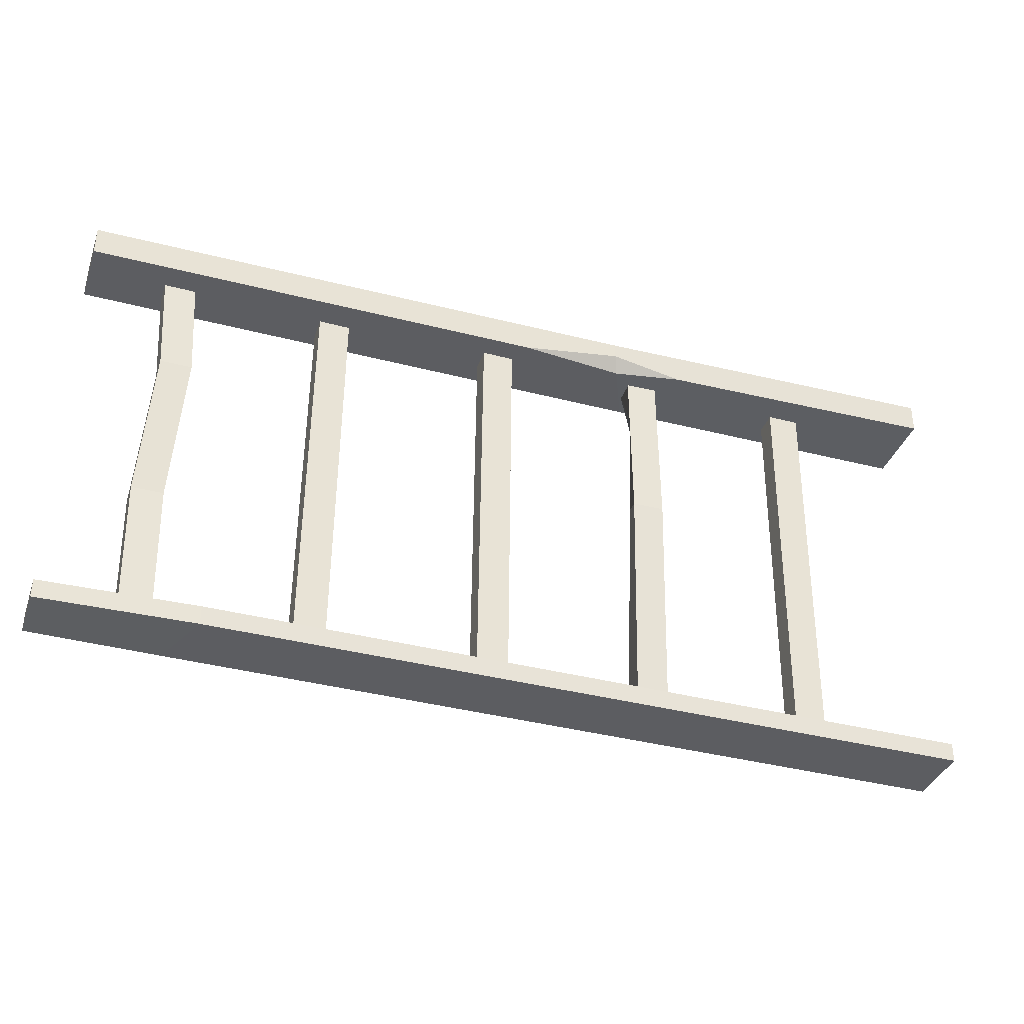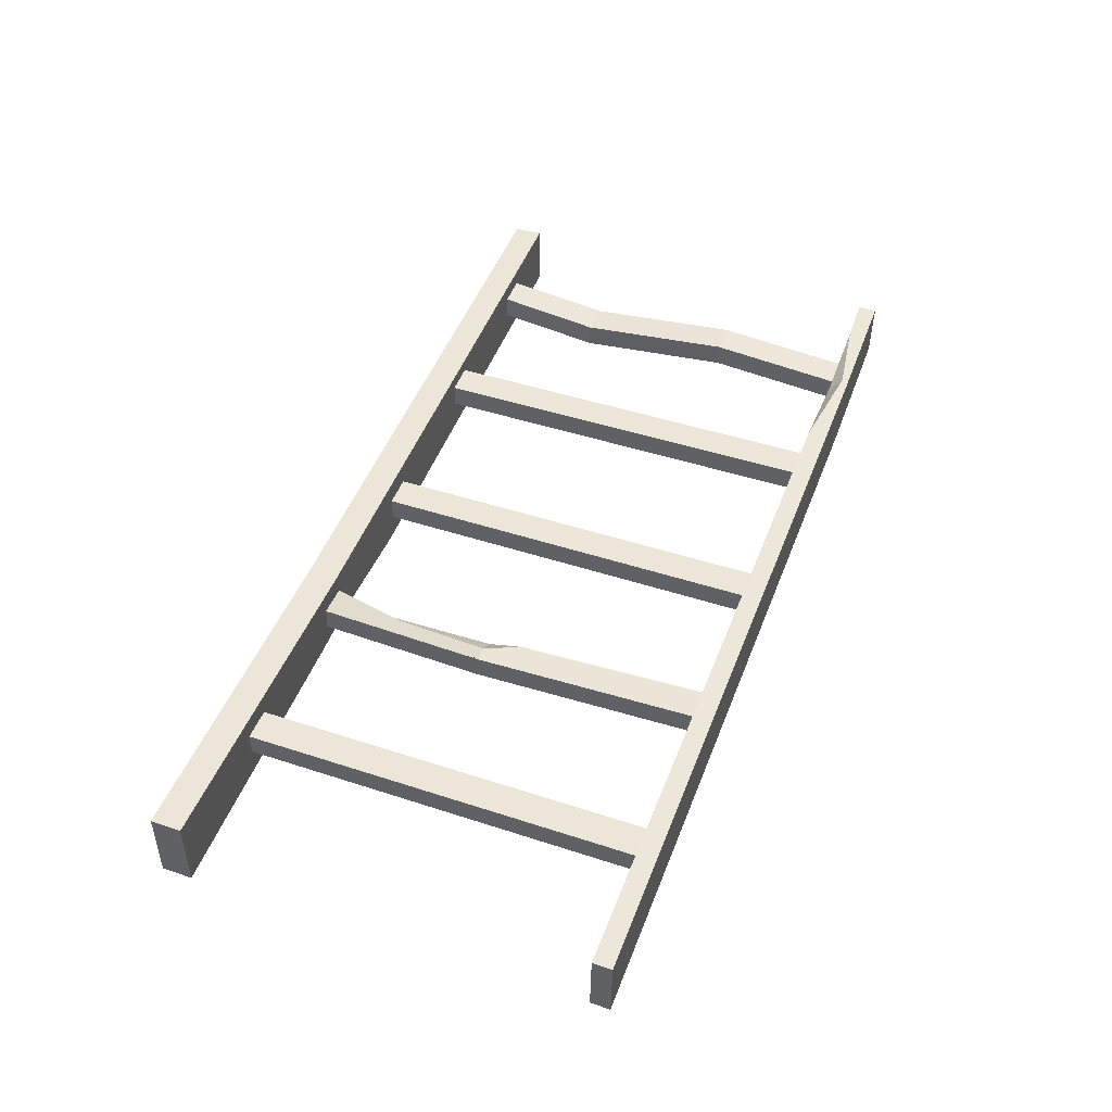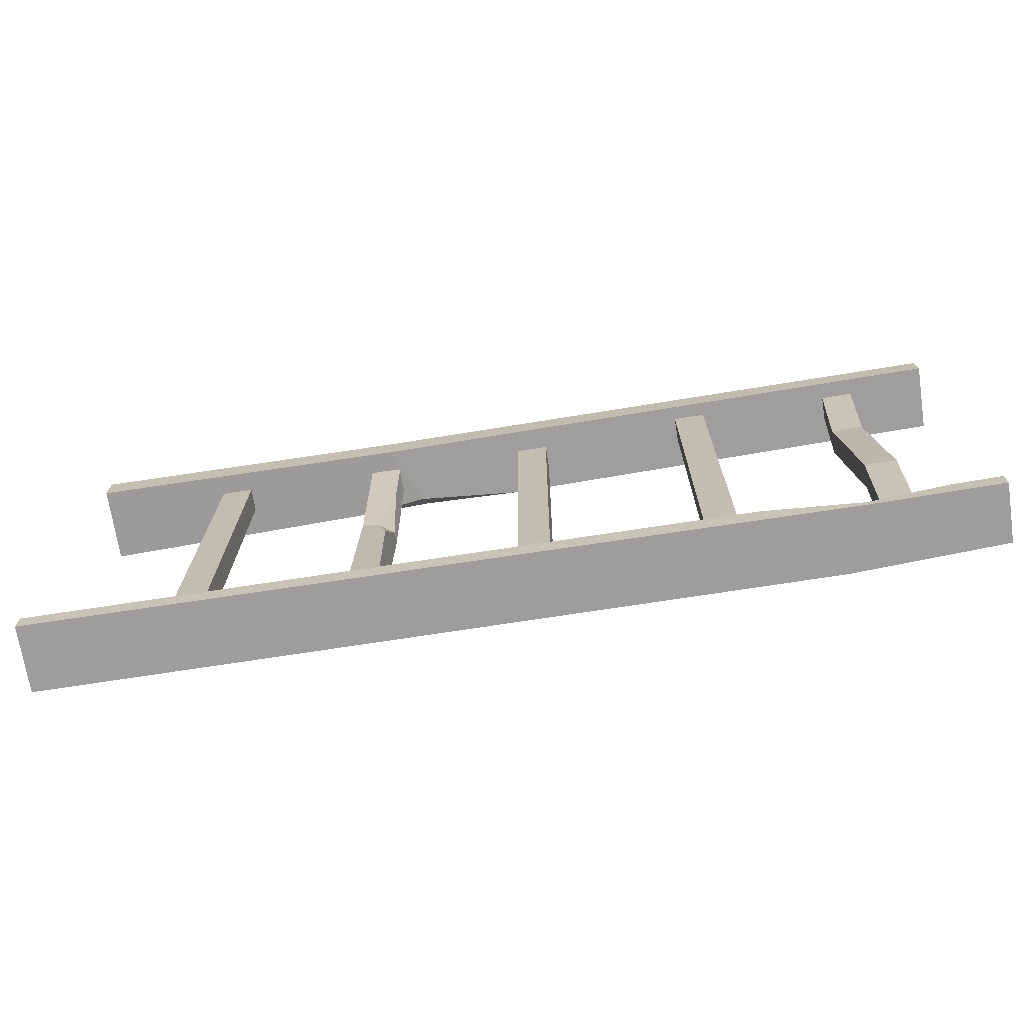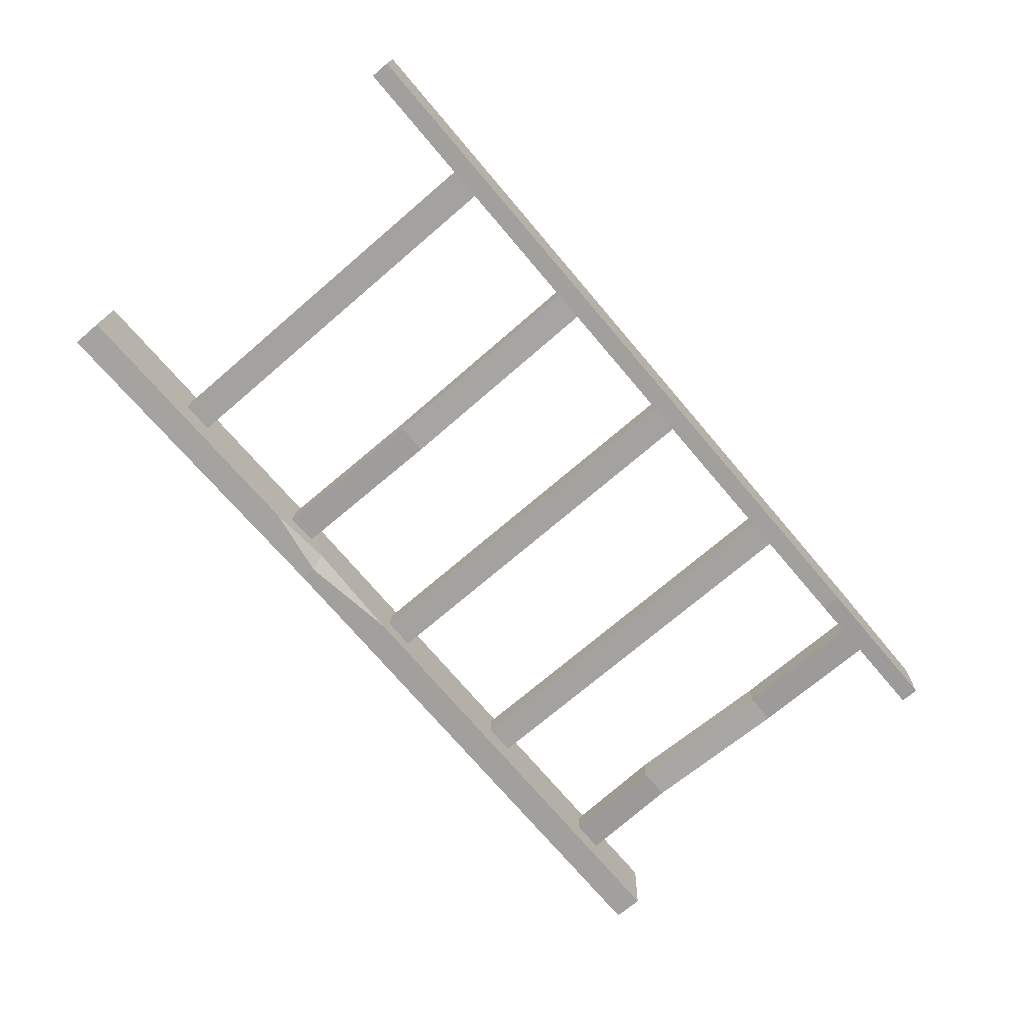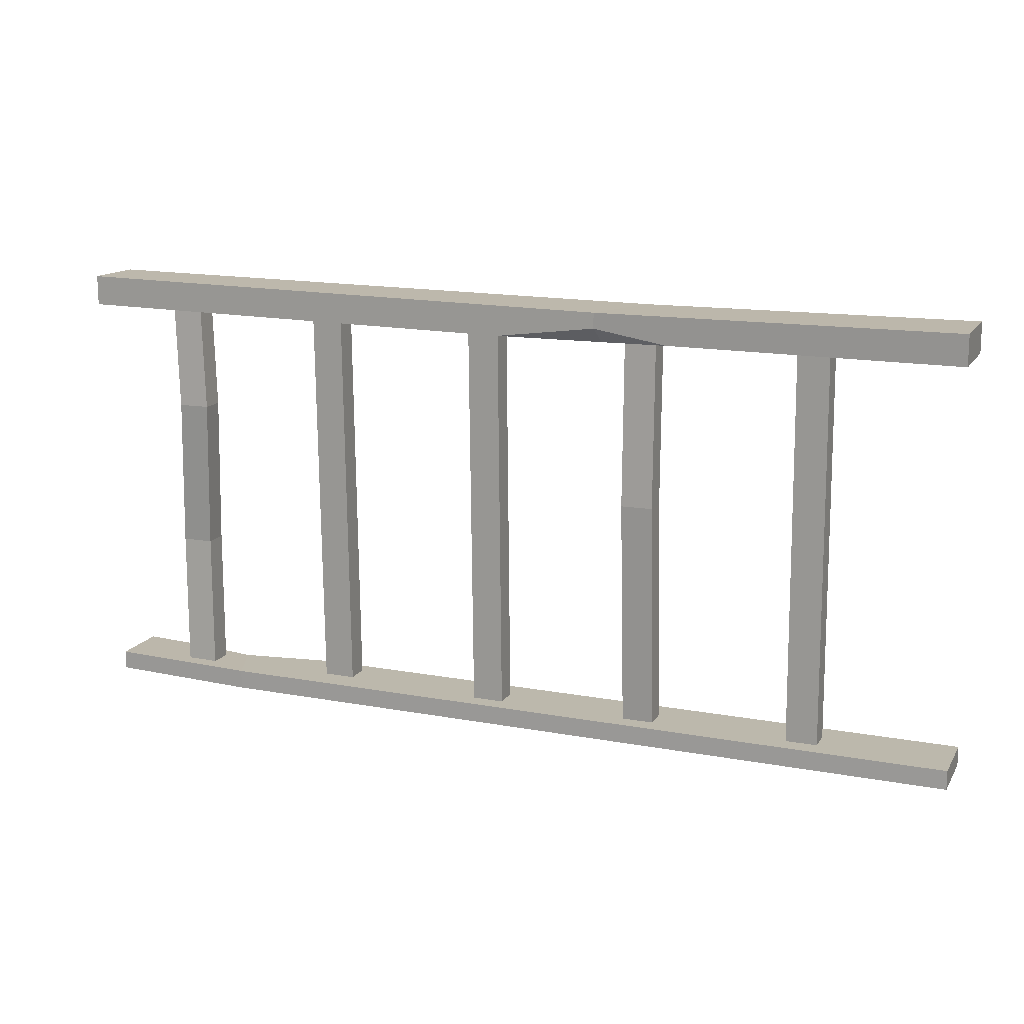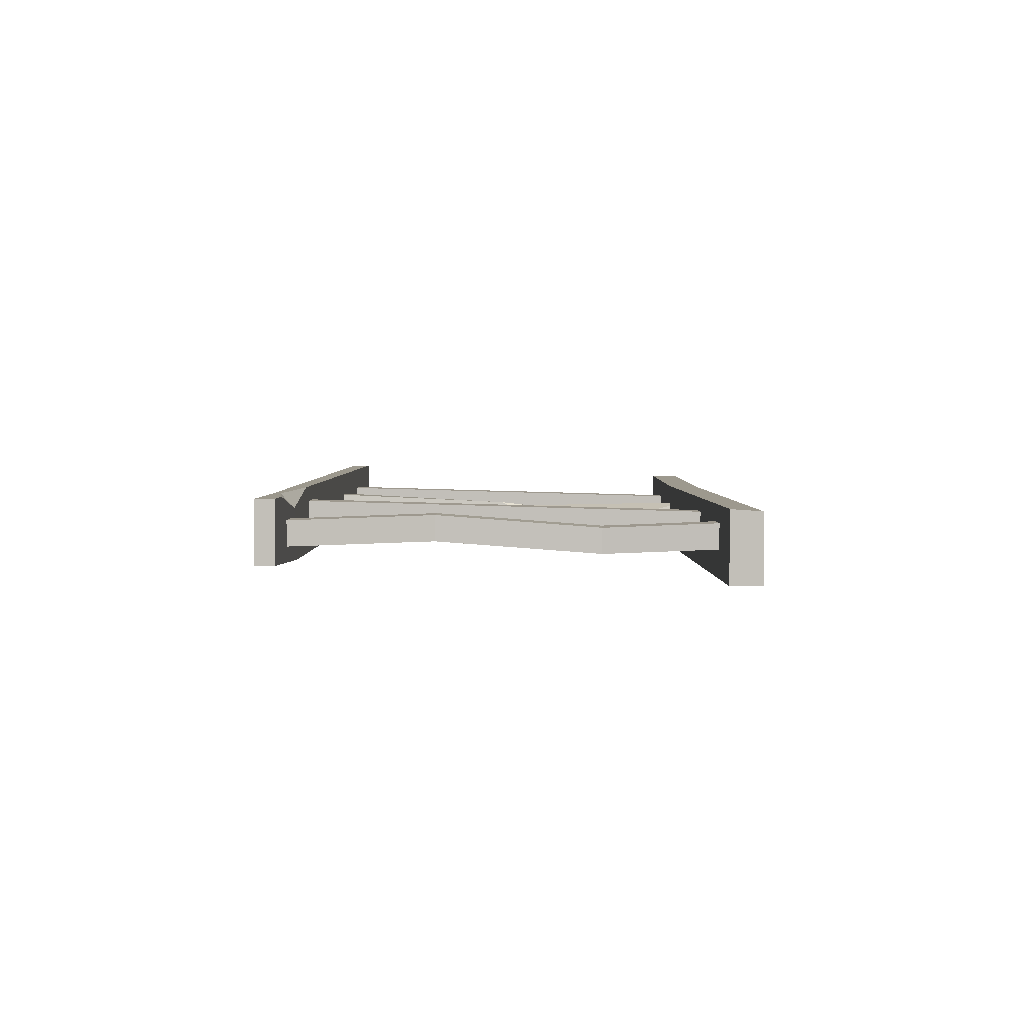
<metadata>
{"format":"obj","ext":"obj","renderer":"f3d","projection":"perspective","resolution":1024,"background":"white","views":[{"elev":-37.2,"azim":164.0,"up":"+Y"},{"elev":49.9,"azim":-69.2,"up":"+Z"},{"elev":-70.2,"azim":11.0,"up":"+Y"},{"elev":-69.8,"azim":-49.3,"up":"+Z"},{"elev":14.3,"azim":-156.3,"up":"+Y"},{"elev":1.0,"azim":90.8,"up":"+Z"}]}
</metadata>
<code>
v -59.35 20.57 6.001
v -53.63 20.58 5.777
v -59.46 93.41 3.998
v -53.74 93.41 3.779
v -59.62 93.38 -0.3647
v -53.9 93.39 -0.5888
v -59.51 20.55 1.633
v -53.79 20.55 1.414
v 33.79 20.62 3.994
v 39.5 20.62 3.769
v 33.68 93.45 1.991
v 39.4 93.46 1.771
v 33.52 93.43 -2.372
v 39.24 93.43 -2.596
v 33.63 20.59 -0.3743
v 39.35 20.6 -0.5936
v 1.385 20.6 3.483
v 7.103 20.6 3.264
v 1.276 93.43 1.485
v 6.993 93.43 1.261
v 1.116 93.41 -2.882
v 6.834 93.41 -3.102
v 1.226 20.57 -0.8797
v 6.943 20.57 -1.099
v -28.52 20.58 4.637
v -22.8 20.59 4.418
v -28.62 93.42 2.639
v -22.91 93.42 2.415
v -28.78 93.39 -1.728
v -23.07 93.4 -1.948
v -28.68 20.56 0.2742
v -22.96 20.56 0.05488
v -28.75 62.19 -2.296
v -28.59 62.21 2.067
v -22.95 62.2 -0.2837
v -23.04 62.19 -2.52
v -25.88 62.21 1.962
v -23.87 84.56 -0.04525
v -23.66 55.48 2.778
v 63.59 20.62 1.042
v 69.31 20.62 0.8226
v 63.55 93.46 0.6128
v 69.27 93.47 0.3934
v 63.39 93.44 -3.75
v 69.11 93.44 -3.97
v 63.44 20.59 -3.321
v 69.15 20.6 -3.545
v 62.43 73.96 -0.174
v 68.14 73.96 -0.3933
v 67.98 73.94 -4.761
v 62.27 73.93 -4.537
v 64.04 46.16 -2.391
v 64.2 46.18 1.972
v 69.92 46.18 1.752
v 69.76 46.16 -2.611
v -82.91 17.11 11.32
v 83.55 18.31 4.566
v -82.91 20.59 11.3
v 83.55 21.69 4.547
v -83.41 20.52 -0.8893
v 83.11 21.63 -6.068
v -83.41 17.04 -0.8702
v 83.11 18.24 -6.044
v 55.56 21.34 -6.278
v 59.39 21.4 2.768
v 60.44 17.93 5.281
v 55.56 17.86 -6.258
v 42.88 21.28 6.254
v 60.44 19.17 5.271
v 74.72 21.35 4.88
v -83.04 92.3 8.719
v -83.05 97.73 8.69
v -83.62 97.65 -5.271
v -83.62 92.21 -5.238
v 82.95 98.85 -9.243
v 83.44 98.75 2.615
v 83.46 93.49 2.959
v 82.96 93.42 -9.21
v -18.97 97.5 -6.807
v -24.11 97.57 6.268
v -24.11 92.13 6.301
v -18.97 94.7 -6.792
v -0.6681 92.29 -7.04
v -32.15 92.42 -6.001
v -19.76 92.07 -4.771
f 1 2 4 3
f 5 6 8 7
f 2 8 6 4
f 7 1 3 5
f 9 10 12 11
f 13 14 16 15
f 10 16 14 12
f 15 9 11 13
f 17 18 20 19
f 21 22 24 23
f 18 24 22 20
f 23 17 19 21
f 34 37 38 28 27
f 29 30 36 33
f 38 35 36 30 28
f 33 34 27 29
f 31 25 34 33
f 25 26 39 37 34
f 26 32 36 35 39
f 33 36 32 31
f 38 37 35
f 37 39 35
f 48 49 43 42
f 44 45 50 51
f 49 50 45 43
f 51 48 42 44
f 53 54 49 48
f 54 55 50 49
f 51 50 55 52
f 52 53 48 51
f 46 40 53 52
f 40 41 54 53
f 41 47 55 54
f 52 55 47 46
f 65 69 70
f 67 64 61 63
f 66 67 63 57
f 57 63 61 59
f 62 56 58 60
f 68 69 65
f 62 67 66 56
f 60 64 67 62
f 58 68 65 64 60
f 56 66 69 68 58
f 70 69 66 57 59
f 64 65 70 59 61
f 79 80 76 75
f 80 81 77 76
f 81 85 83 78 77
f 83 82 79 75 78
f 73 72 80 79
f 80 72 71 81
f 81 71 74 84 85
f 84 74 73 79 82
f 85 84 82
f 83 85 82
f 71 72 73 74
f 75 76 77 78

</code>
